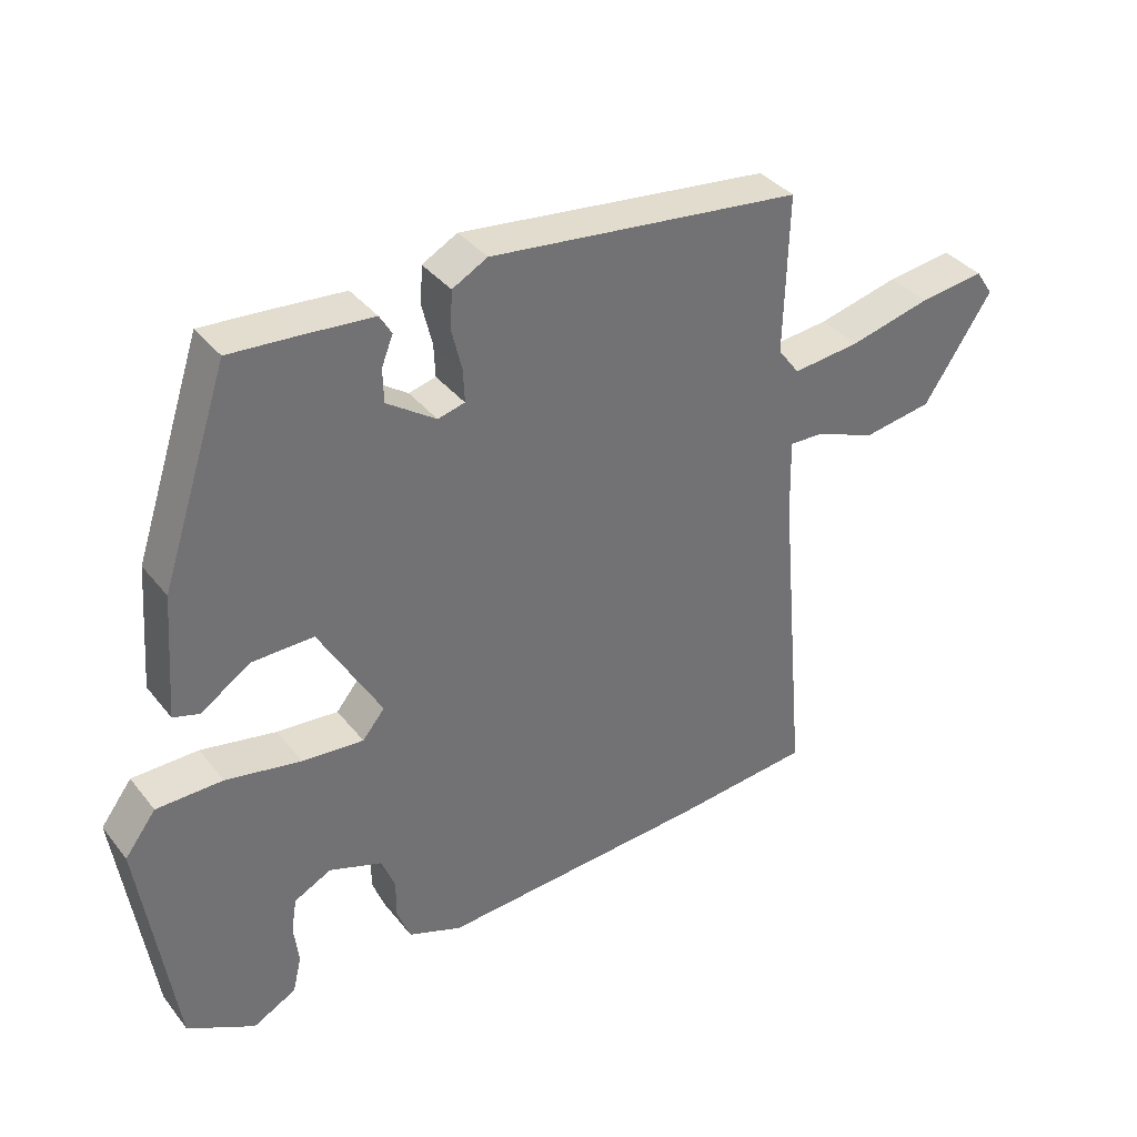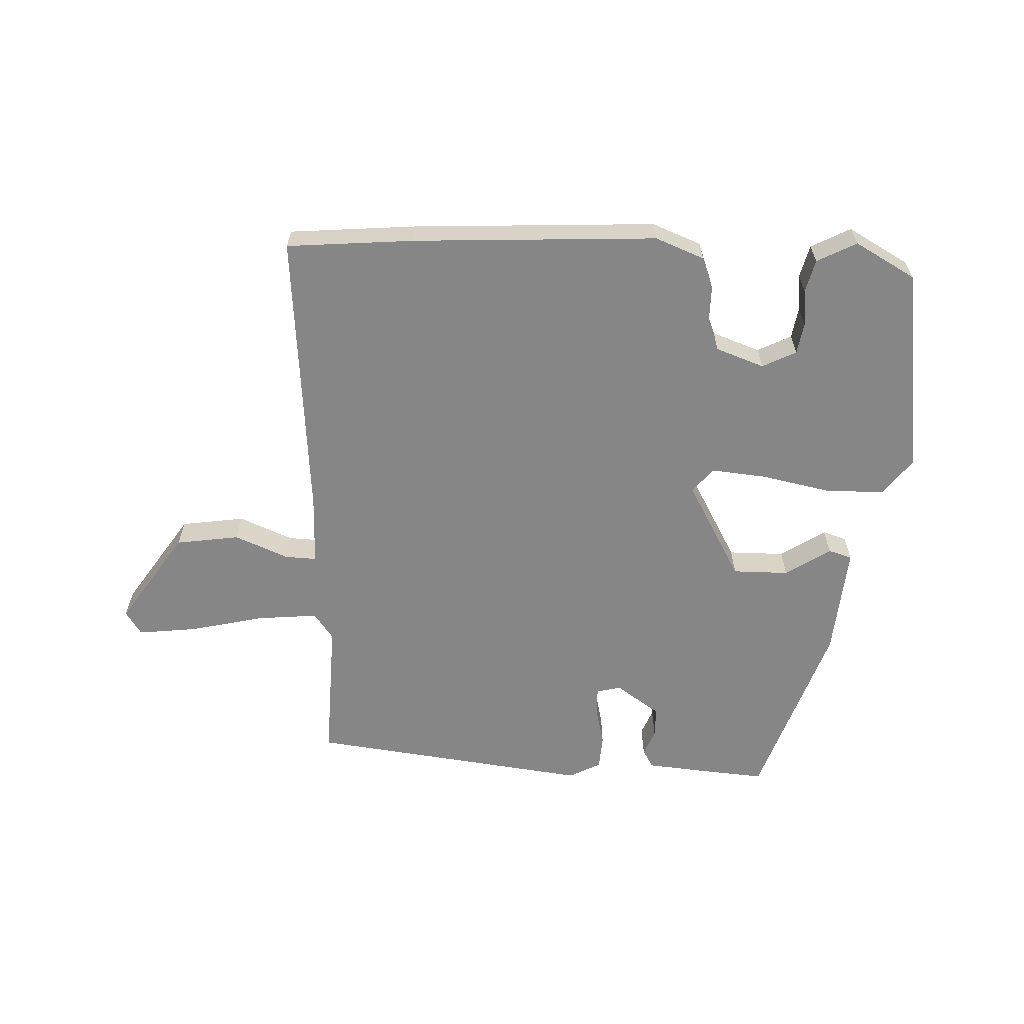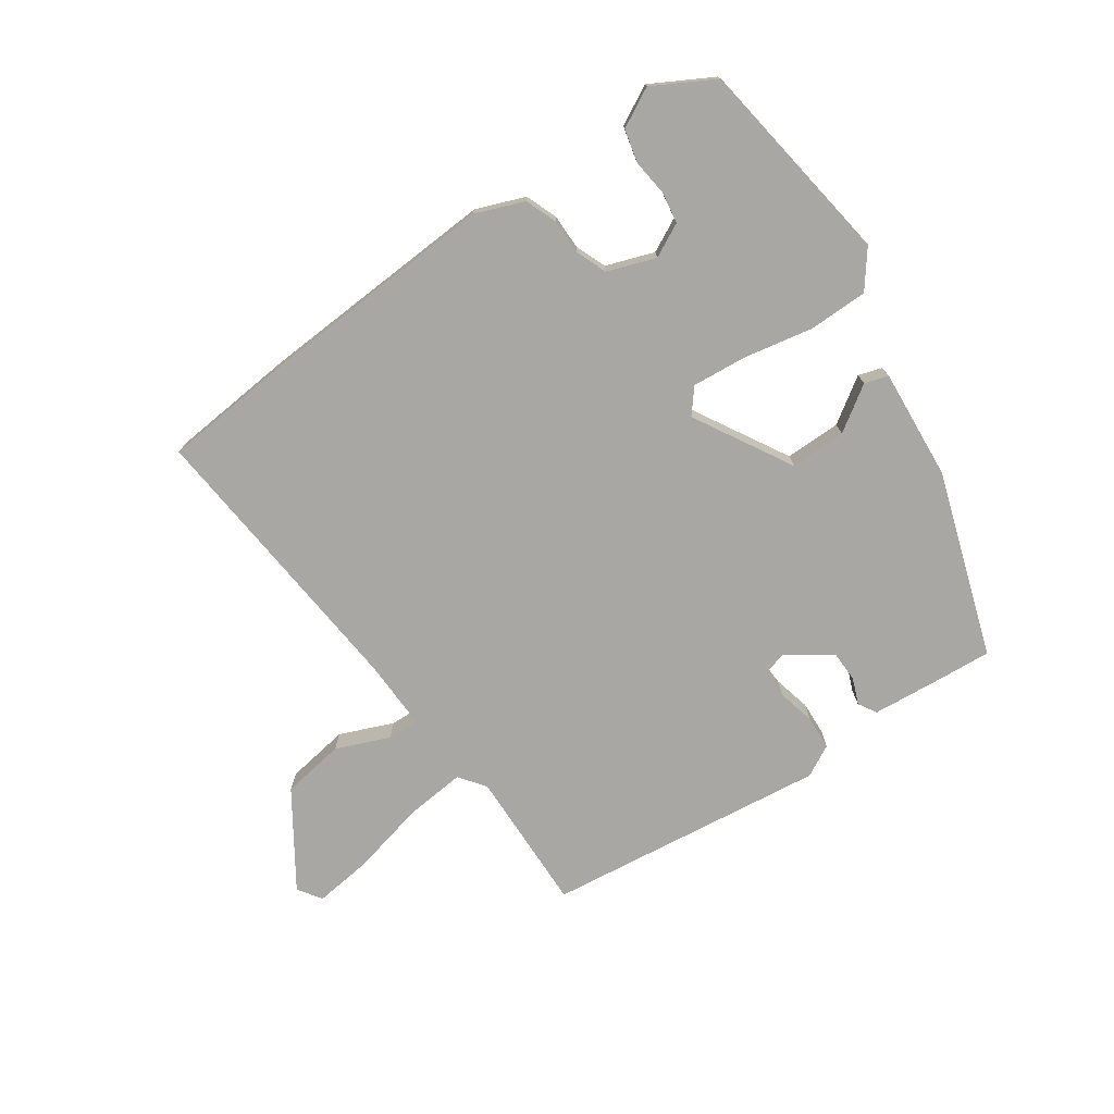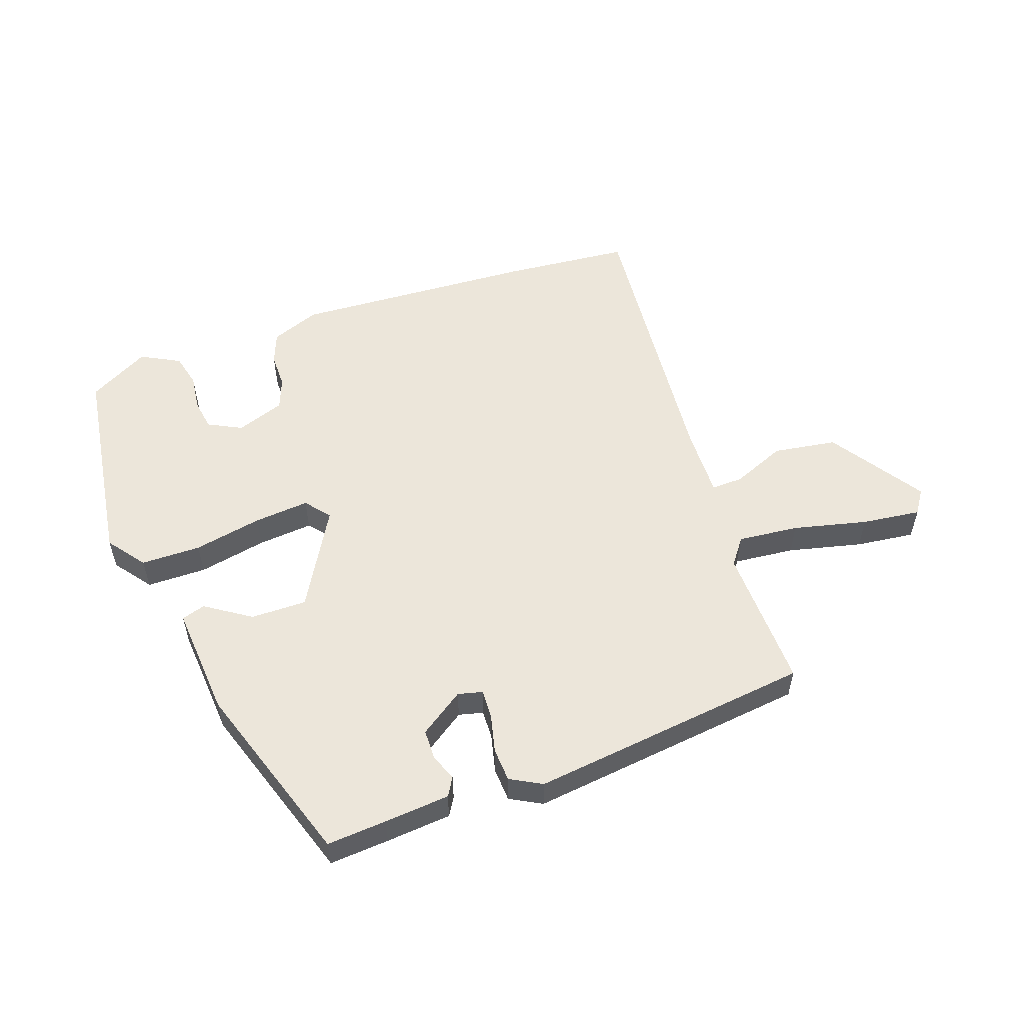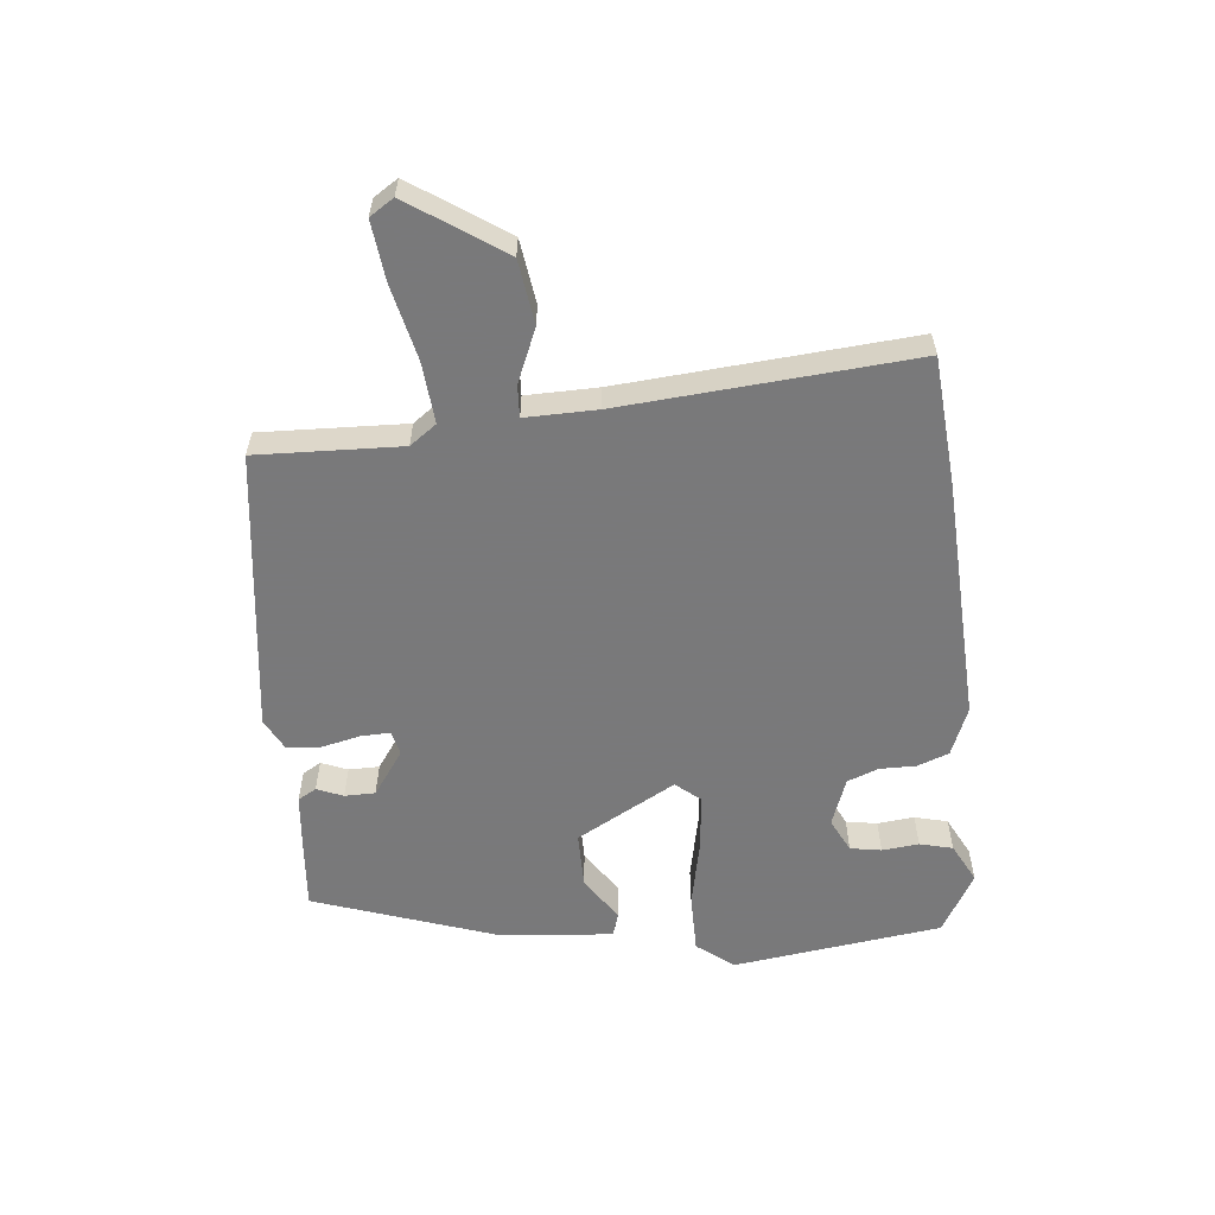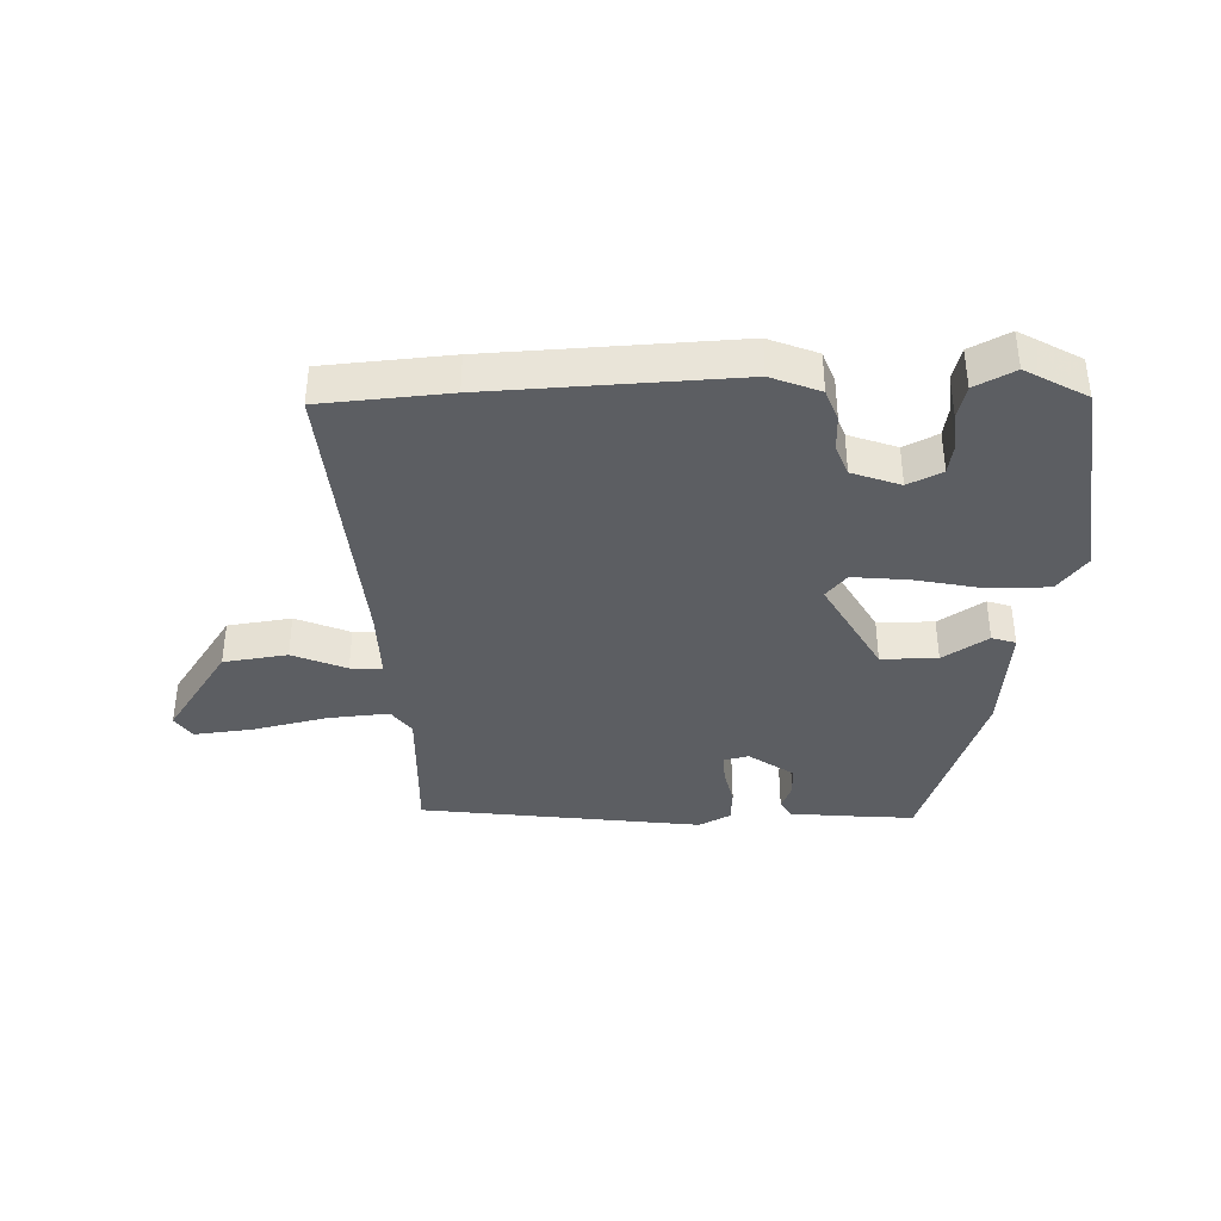
<metadata>
{"format":"obj","ext":"obj","renderer":"f3d","projection":"perspective","resolution":1024,"background":"white","views":[{"elev":37.0,"azim":-33.5,"up":"+Z"},{"elev":-62.0,"azim":177.3,"up":"+Y"},{"elev":-74.5,"azim":-145.4,"up":"+Y"},{"elev":54.6,"azim":-19.5,"up":"+Y"},{"elev":-57.8,"azim":95.1,"up":"+Y"},{"elev":-37.8,"azim":-178.9,"up":"+Y"}]}
</metadata>
<code>
v -0.35 0.07 0.533
v -0.252 0.07 0.526
v -0.145 0.07 0.517
v -0.127 0.07 0.487
v -0.144 0.07 0.444
v -0.143 0.07 0.394
v -0.07 0.07 0.344
v -0.03 0.07 0.354
v -0.032 0.07 0.402
v -0.047 0.07 0.464
v -0.044 0.07 0.52
v 0.008 0.07 0.548
v 0.471 0.07 0.493
v 0.465 0.07 0.257
v 0.497 0.07 0.214
v 0.597 0.07 0.224
v 0.718 0.07 0.253
v 0.815 0.07 0.265
v 0.841 0.07 0.226
v 0.74 0.07 0.073
v 0.636 0.07 0.057
v 0.548 0.07 0.093
v 0.496 0.07 0.095
v 0.499 0.07 -0.021
v 0.542 0.07 -0.496
v 0.334 0.07 -0.515
v -0.066 0.07 -0.538
v -0.146 0.07 -0.507
v -0.166 0.07 -0.455
v -0.166 0.07 -0.397
v -0.186 0.07 -0.346
v -0.265 0.07 -0.318
v -0.32 0.07 -0.346
v -0.328 0.07 -0.397
v -0.321 0.07 -0.457
v -0.334 0.07 -0.511
v -0.398 0.07 -0.545
v -0.498 0.07 -0.49
v -0.548 0.07 -0.148
v -0.502 0.07 -0.087
v -0.404 0.07 -0.086
v -0.292 0.07 -0.108
v -0.201 0.07 -0.116
v -0.168 0.07 -0.076
v -0.26 0.07 0.085
v -0.352 0.07 0.084
v -0.425 0.07 0.035
v -0.464 0.07 0.047
v -0.45 0.07 0.231
v -0.35 0 0.533
v -0.252 0 0.526
v -0.145 0 0.517
v -0.127 0 0.487
v -0.144 0 0.444
v -0.143 0 0.394
v -0.07 0 0.344
v -0.03 0 0.354
v -0.032 0 0.402
v -0.047 0 0.464
v -0.044 0 0.52
v 0.008 0 0.548
v 0.471 0 0.493
v 0.465 0 0.257
v 0.497 0 0.214
v 0.597 0 0.224
v 0.718 0 0.253
v 0.815 0 0.265
v 0.841 0 0.226
v 0.74 0 0.073
v 0.636 0 0.057
v 0.548 0 0.093
v 0.496 0 0.095
v 0.499 0 -0.021
v 0.542 0 -0.496
v 0.334 0 -0.515
v -0.066 0 -0.538
v -0.146 0 -0.507
v -0.166 0 -0.455
v -0.166 0 -0.397
v -0.186 0 -0.346
v -0.265 0 -0.318
v -0.32 0 -0.346
v -0.328 0 -0.397
v -0.321 0 -0.457
v -0.334 0 -0.511
v -0.398 0 -0.545
v -0.498 0 -0.49
v -0.548 0 -0.148
v -0.502 0 -0.087
v -0.404 0 -0.086
v -0.292 0 -0.108
v -0.201 0 -0.116
v -0.168 0 -0.076
v -0.26 0 0.085
v -0.352 0 0.084
v -0.425 0 0.035
v -0.464 0 0.047
v -0.45 0 0.231
f 46 47 48 49
f 45 46 49 1
f 44 45 1 2
f 39 40 41 42
f 39 42 43
f 38 39 43
f 34 35 36 37
f 33 34 37 38
f 27 28 29 30
f 27 30 31
f 24 25 26 27
f 23 24 27 31
f 19 20 21 22
f 19 22 23
f 16 17 18 19
f 15 16 19 23
f 14 15 23 31
f 9 10 11 12
f 8 9 12 13
f 2 3 4 5
f 44 2 5 6
f 33 38 43 44
f 32 33 44
f 14 31 32 44
f 8 13 14 44
f 7 8 44
f 6 7 44
f 98 97 96 95
f 50 98 95 94
f 51 50 94 93
f 91 90 89 88
f 92 91 88
f 92 88 87
f 86 85 84 83
f 87 86 83 82
f 79 78 77 76
f 80 79 76
f 76 75 74 73
f 80 76 73 72
f 71 70 69 68
f 72 71 68
f 68 67 66 65
f 72 68 65 64
f 80 72 64 63
f 61 60 59 58
f 62 61 58 57
f 54 53 52 51
f 55 54 51 93
f 93 92 87 82
f 93 82 81
f 93 81 80 63
f 93 63 62 57
f 93 57 56
f 93 56 55
f 1 50 51 2
f 2 51 52 3
f 3 52 53 4
f 4 53 54 5
f 5 54 55 6
f 6 55 56 7
f 7 56 57 8
f 8 57 58 9
f 9 58 59 10
f 10 59 60 11
f 11 60 61 12
f 12 61 62 13
f 13 62 63 14
f 14 63 64 15
f 15 64 65 16
f 16 65 66 17
f 17 66 67 18
f 18 67 68 19
f 19 68 69 20
f 20 69 70 21
f 21 70 71 22
f 22 71 72 23
f 23 72 73 24
f 24 73 74 25
f 25 74 75 26
f 26 75 76 27
f 27 76 77 28
f 28 77 78 29
f 29 78 79 30
f 30 79 80 31
f 31 80 81 32
f 32 81 82 33
f 33 82 83 34
f 34 83 84 35
f 35 84 85 36
f 36 85 86 37
f 37 86 87 38
f 38 87 88 39
f 39 88 89 40
f 40 89 90 41
f 41 90 91 42
f 42 91 92 43
f 43 92 93 44
f 44 93 94 45
f 45 94 95 46
f 46 95 96 47
f 47 96 97 48
f 48 97 98 49
f 49 98 50 1

</code>
